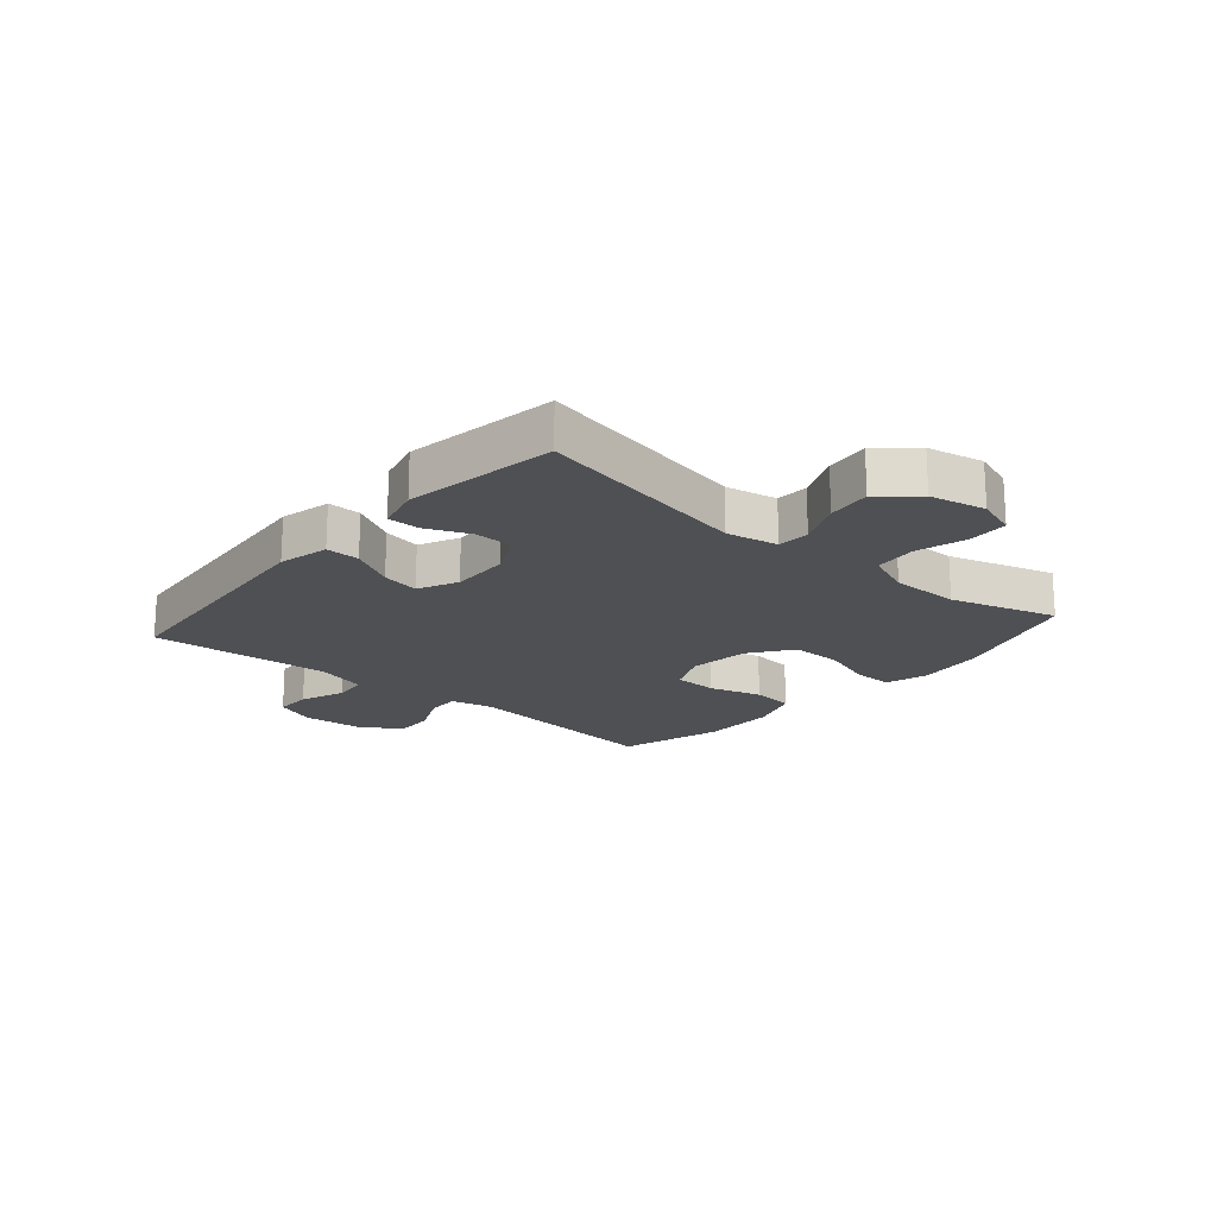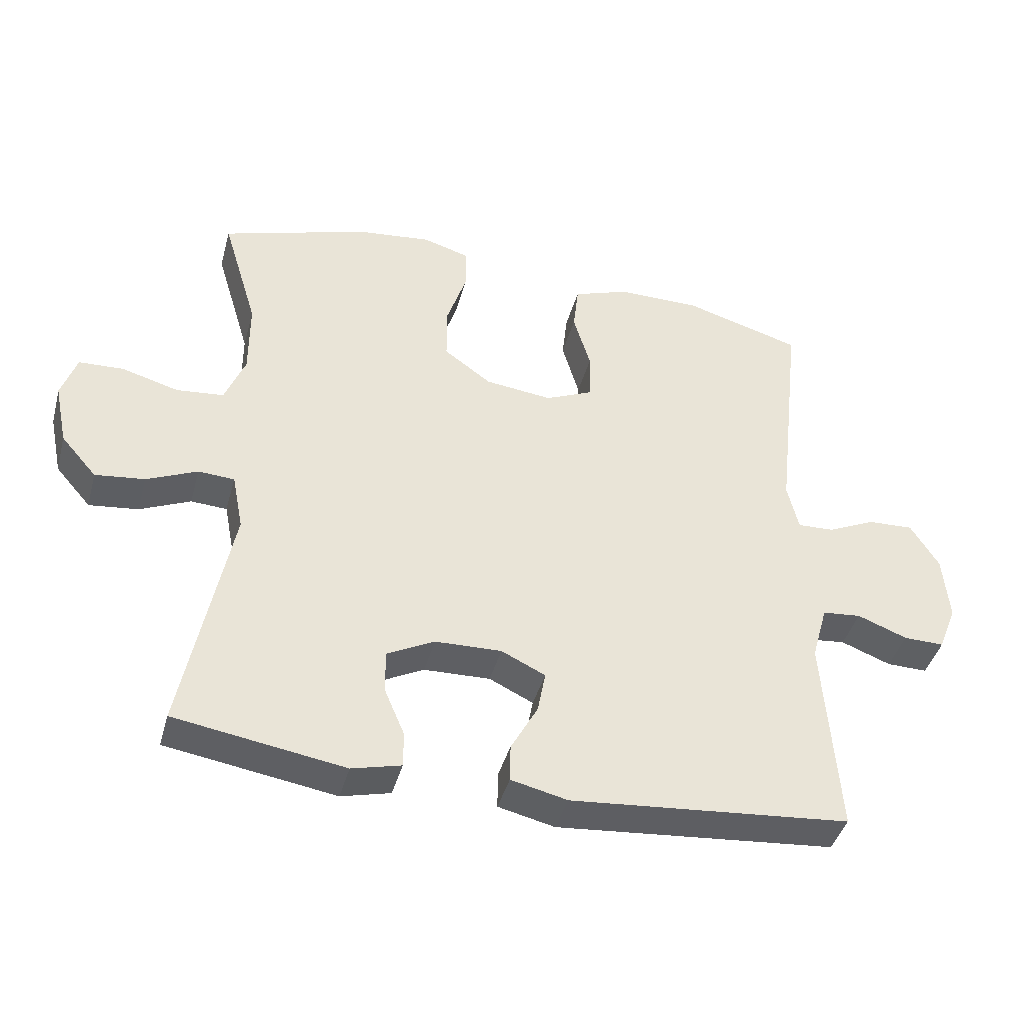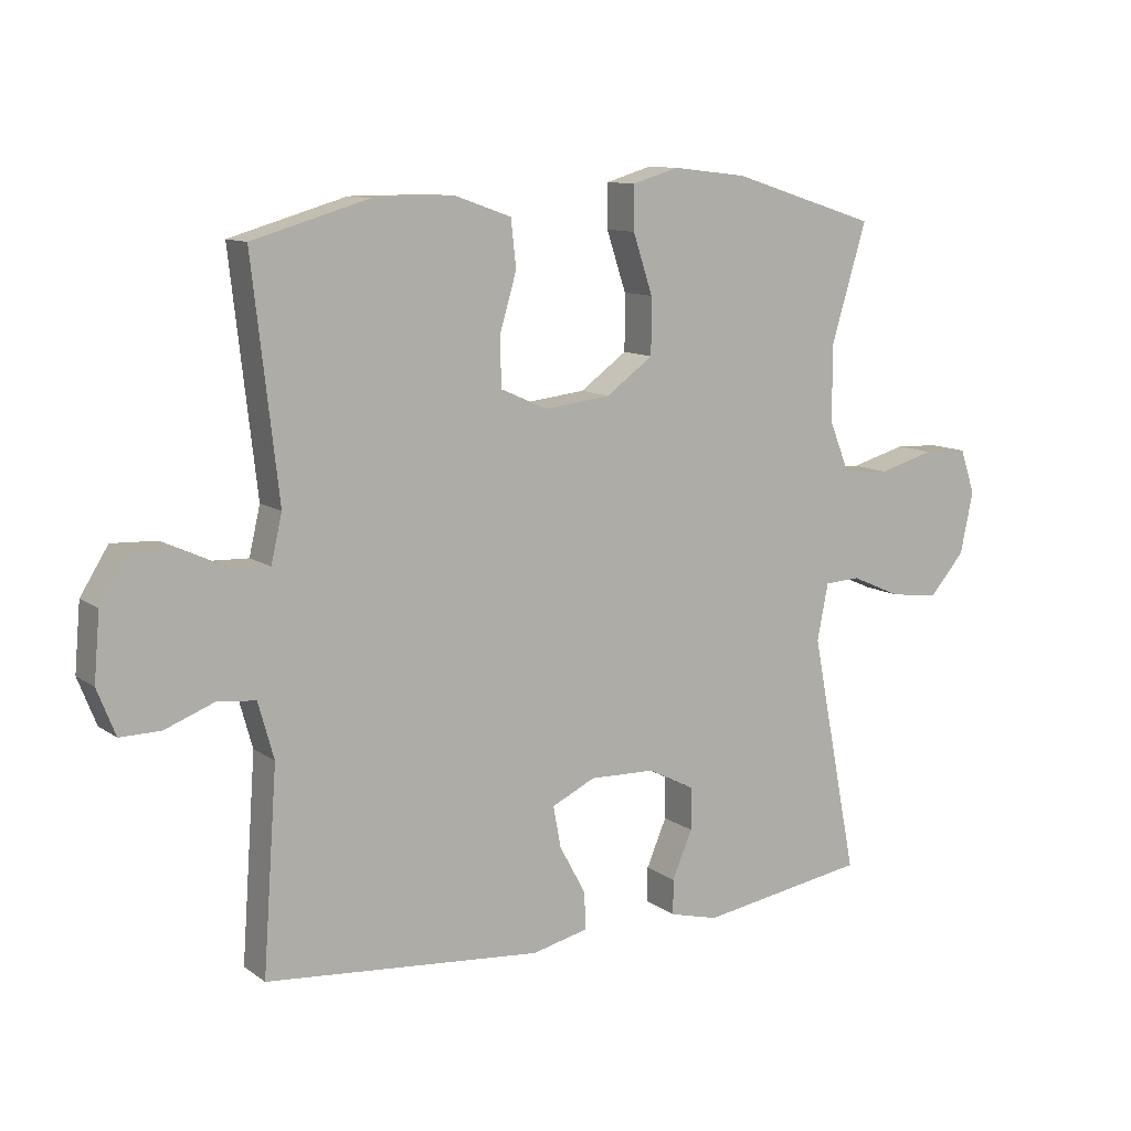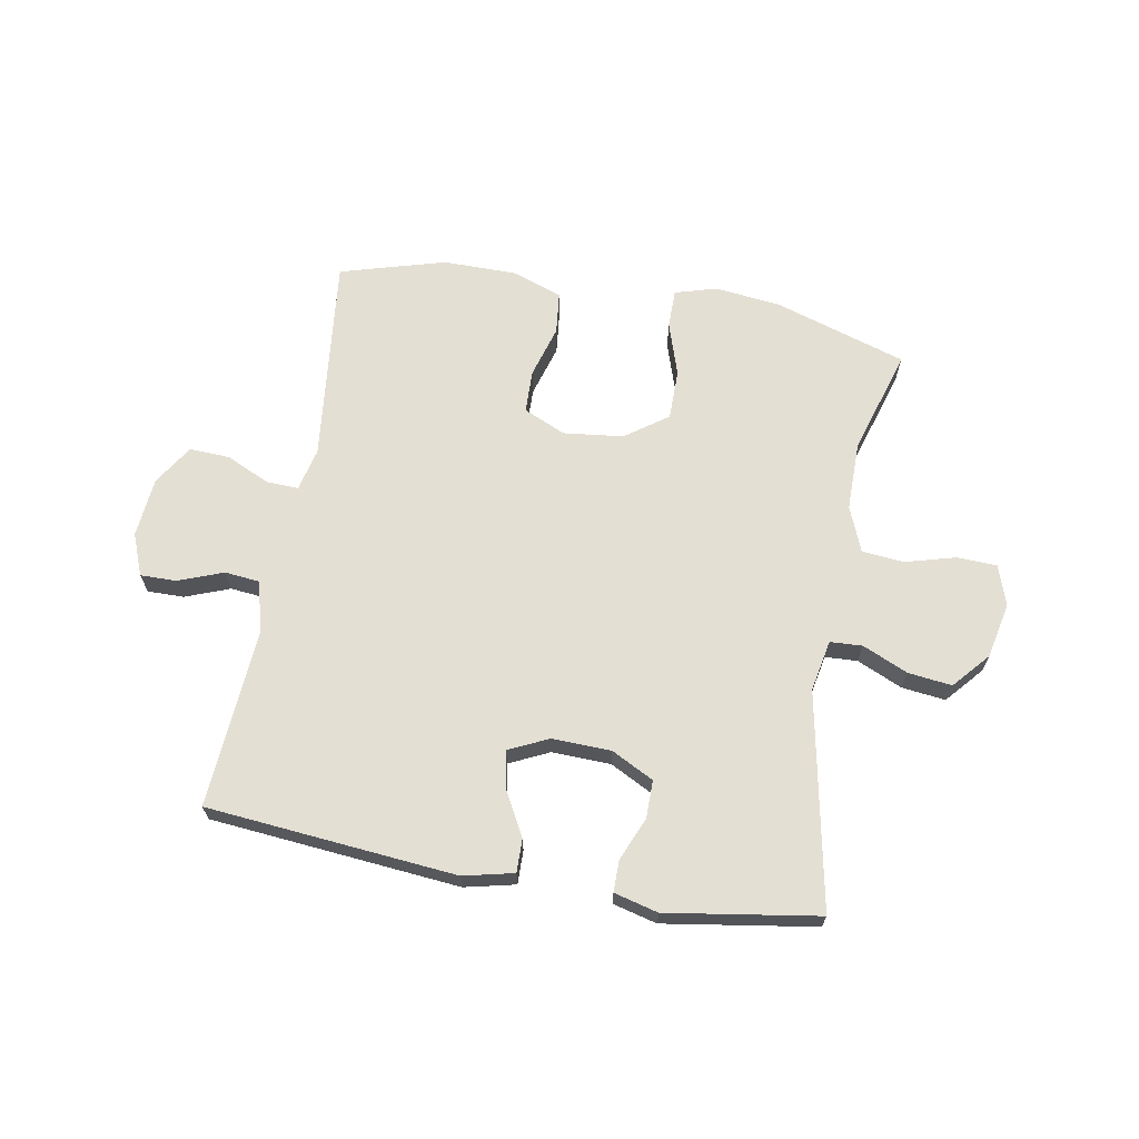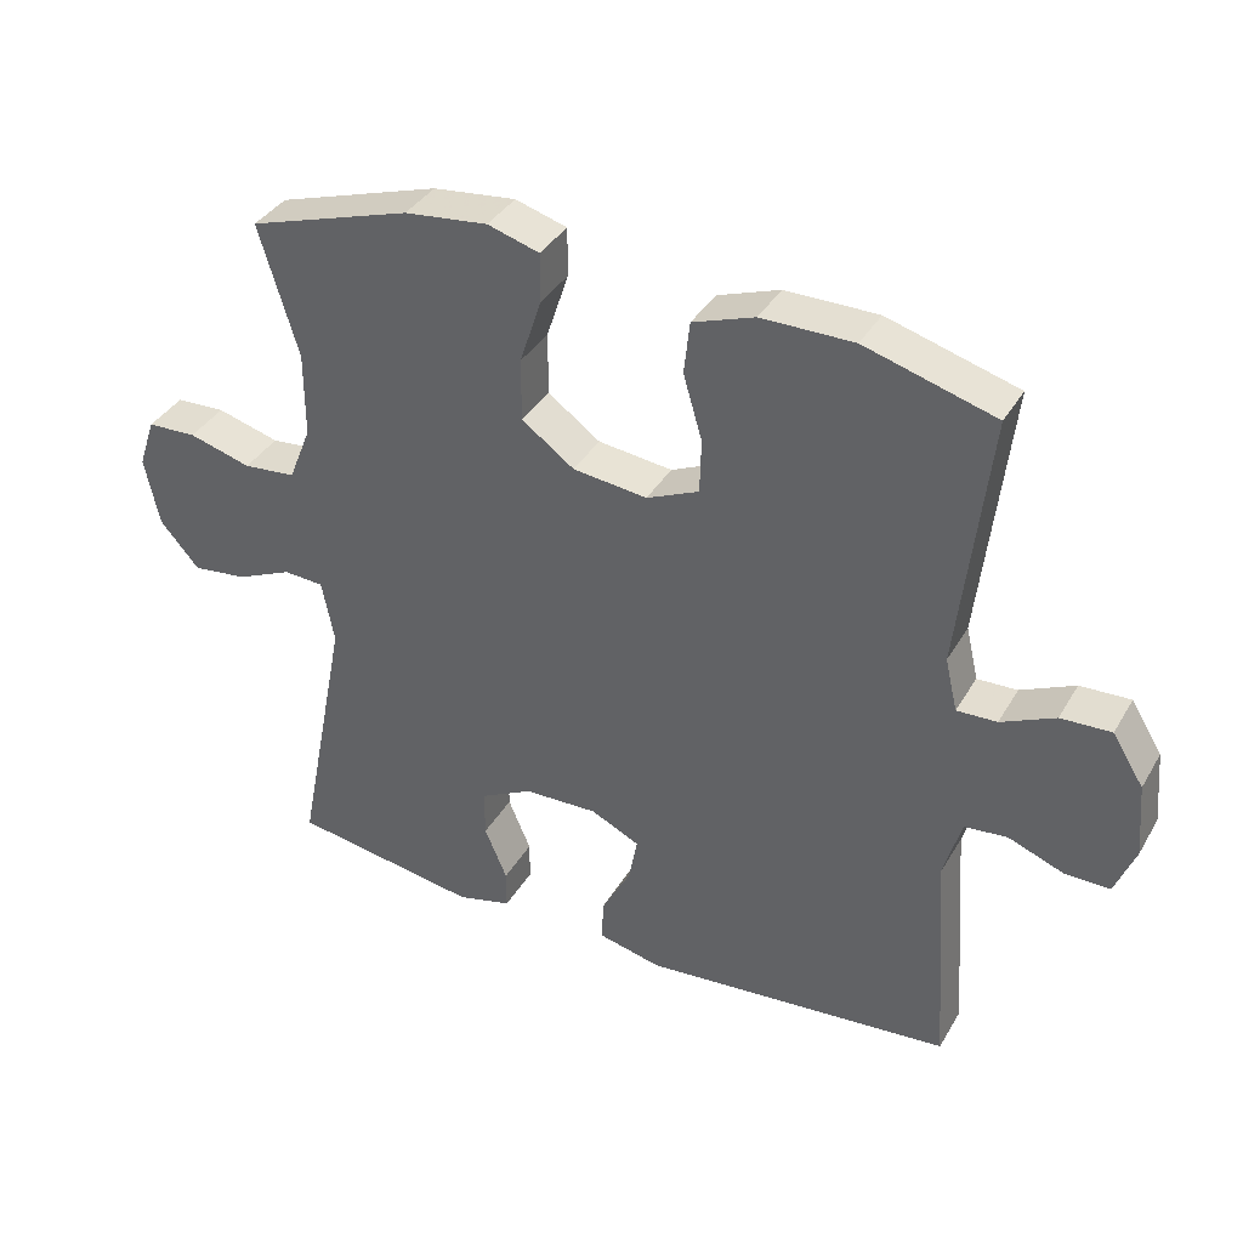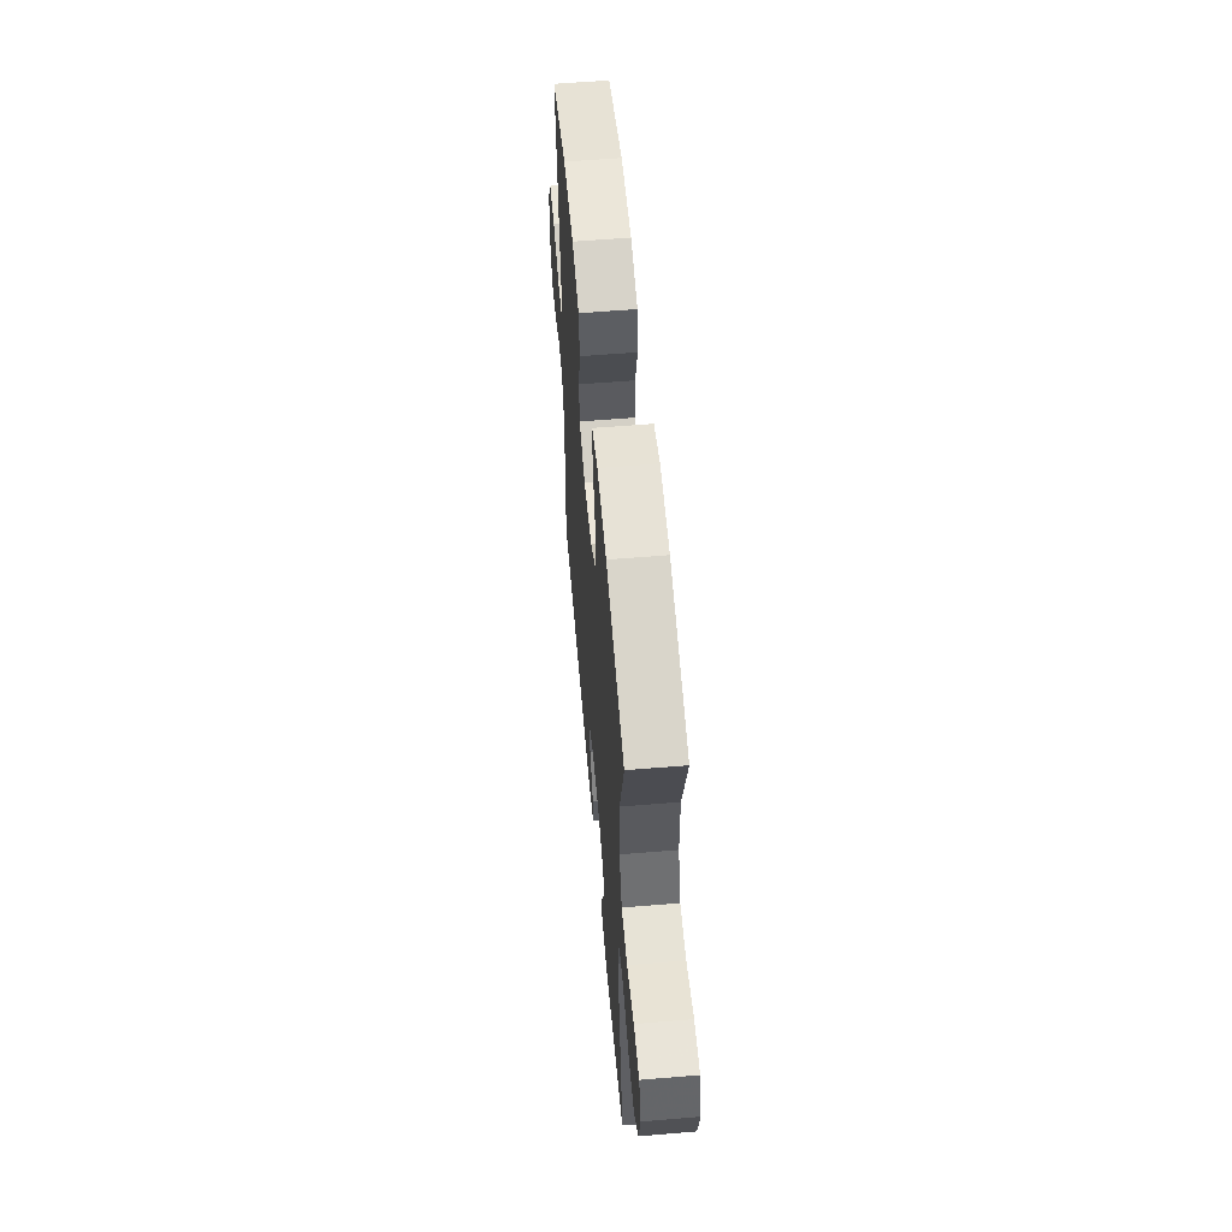
<metadata>
{"format":"obj","ext":"obj","renderer":"f3d","projection":"perspective","resolution":1024,"background":"white","views":[{"elev":-18.9,"azim":-130.7,"up":"+Y"},{"elev":-41.7,"azim":-15.0,"up":"+Z"},{"elev":10.8,"azim":148.7,"up":"+Z"},{"elev":66.8,"azim":-169.8,"up":"+Y"},{"elev":37.1,"azim":27.1,"up":"+Z"},{"elev":57.4,"azim":-95.0,"up":"+Z"}]}
</metadata>
<code>
v 0.5 0.07 0.5
v 0.46 0.07 0.146
v 0.477 0.07 0.073
v 0.532 0.07 0.075
v 0.606 0.07 0.109
v 0.675 0.07 0.112
v 0.718 0.07 0.043
v 0.727 0.07 -0.059
v 0.699 0.07 -0.13
v 0.637 0.07 -0.129
v 0.561 0.07 -0.1
v 0.502 0.07 -0.106
v 0.478 0.07 -0.192
v 0.5 0.07 -0.5
v 0.074 0.07 -0.538
v -0.012 0.07 -0.518
v -0.011 0.07 -0.461
v 0.03 0.07 -0.386
v 0.042 0.07 -0.322
v -0.025 0.07 -0.29
v -0.126 0.07 -0.293
v -0.198 0.07 -0.33
v -0.198 0.07 -0.395
v -0.167 0.07 -0.468
v -0.167 0.07 -0.522
v -0.242 0.07 -0.541
v -0.5 0.07 -0.5
v -0.428 0.07 -0.132
v -0.445 0.07 -0.045
v -0.5 0.07 -0.042
v -0.577 0.07 -0.076
v -0.652 0.07 -0.085
v -0.706 0.07 -0.023
v -0.726 0.07 0.072
v -0.703 0.07 0.14
v -0.635 0.07 0.143
v -0.549 0.07 0.119
v -0.477 0.07 0.126
v -0.446 0.07 0.203
v -0.446 0.07 0.32
v -0.5 0.07 0.5
v -0.276 0.07 0.571
v -0.162 0.07 0.584
v -0.091 0.07 0.563
v -0.091 0.07 0.496
v -0.121 0.07 0.405
v -0.121 0.07 0.319
v -0.049 0.07 0.267
v 0.053 0.07 0.255
v 0.125 0.07 0.287
v 0.127 0.07 0.361
v 0.101 0.07 0.45
v 0.109 0.07 0.522
v 0.194 0.07 0.552
v 0.321 0.07 0.552
v 0.5 0 0.5
v 0.46 0 0.146
v 0.477 0 0.073
v 0.532 0 0.075
v 0.606 0 0.109
v 0.675 0 0.112
v 0.718 0 0.043
v 0.727 0 -0.059
v 0.699 0 -0.13
v 0.637 0 -0.129
v 0.561 0 -0.1
v 0.502 0 -0.106
v 0.478 0 -0.192
v 0.5 0 -0.5
v 0.074 0 -0.538
v -0.012 0 -0.518
v -0.011 0 -0.461
v 0.03 0 -0.386
v 0.042 0 -0.322
v -0.025 0 -0.29
v -0.126 0 -0.293
v -0.198 0 -0.33
v -0.198 0 -0.395
v -0.167 0 -0.468
v -0.167 0 -0.522
v -0.242 0 -0.541
v -0.5 0 -0.5
v -0.428 0 -0.132
v -0.445 0 -0.045
v -0.5 0 -0.042
v -0.577 0 -0.076
v -0.652 0 -0.085
v -0.706 0 -0.023
v -0.726 0 0.072
v -0.703 0 0.14
v -0.635 0 0.143
v -0.549 0 0.119
v -0.477 0 0.126
v -0.446 0 0.203
v -0.446 0 0.32
v -0.5 0 0.5
v -0.276 0 0.571
v -0.162 0 0.584
v -0.091 0 0.563
v -0.091 0 0.496
v -0.121 0 0.405
v -0.121 0 0.319
v -0.049 0 0.267
v 0.053 0 0.255
v 0.125 0 0.287
v 0.127 0 0.361
v 0.101 0 0.45
v 0.109 0 0.522
v 0.194 0 0.552
v 0.321 0 0.552
f 55 1 2
f 54 55 2
f 53 54 2
f 52 53 2
f 51 52 2
f 50 51 2 3
f 49 50 3
f 48 49 3
f 44 45 46
f 43 44 46
f 42 43 46
f 41 42 46
f 40 41 46
f 39 40 46 47
f 38 39 47 48
f 35 36 37
f 34 35 37
f 33 34 37
f 32 33 37
f 31 32 37
f 30 31 37
f 29 30 37 38
f 38 48 3
f 29 38 3
f 28 29 3
f 26 27 28
f 25 26 28
f 24 25 28
f 23 24 28
f 16 17 18
f 15 16 18
f 14 15 18
f 13 14 18
f 12 13 18 19
f 9 10 11
f 8 9 11
f 7 8 11
f 6 7 11
f 5 6 11
f 4 5 11
f 4 11 12
f 12 19 20
f 4 12 20
f 3 4 20
f 22 23 28
f 21 22 28 3
f 3 20 21
f 57 56 110
f 57 110 109
f 57 109 108
f 57 108 107
f 57 107 106
f 58 57 106 105
f 58 105 104
f 58 104 103
f 101 100 99
f 101 99 98
f 101 98 97
f 101 97 96
f 101 96 95
f 102 101 95 94
f 103 102 94 93
f 92 91 90
f 92 90 89
f 92 89 88
f 92 88 87
f 92 87 86
f 92 86 85
f 93 92 85 84
f 58 103 93
f 58 93 84
f 58 84 83
f 83 82 81
f 83 81 80
f 83 80 79
f 83 79 78
f 73 72 71
f 73 71 70
f 73 70 69
f 73 69 68
f 74 73 68 67
f 66 65 64
f 66 64 63
f 66 63 62
f 66 62 61
f 66 61 60
f 66 60 59
f 67 66 59
f 75 74 67
f 75 67 59
f 75 59 58
f 83 78 77
f 58 83 77 76
f 76 75 58
f 1 56 57 2
f 2 57 58 3
f 3 58 59 4
f 4 59 60 5
f 5 60 61 6
f 6 61 62 7
f 7 62 63 8
f 8 63 64 9
f 9 64 65 10
f 10 65 66 11
f 11 66 67 12
f 12 67 68 13
f 13 68 69 14
f 14 69 70 15
f 15 70 71 16
f 16 71 72 17
f 17 72 73 18
f 18 73 74 19
f 19 74 75 20
f 20 75 76 21
f 21 76 77 22
f 22 77 78 23
f 23 78 79 24
f 24 79 80 25
f 25 80 81 26
f 26 81 82 27
f 27 82 83 28
f 28 83 84 29
f 29 84 85 30
f 30 85 86 31
f 31 86 87 32
f 32 87 88 33
f 33 88 89 34
f 34 89 90 35
f 35 90 91 36
f 36 91 92 37
f 37 92 93 38
f 38 93 94 39
f 39 94 95 40
f 40 95 96 41
f 41 96 97 42
f 42 97 98 43
f 43 98 99 44
f 44 99 100 45
f 45 100 101 46
f 46 101 102 47
f 47 102 103 48
f 48 103 104 49
f 49 104 105 50
f 50 105 106 51
f 51 106 107 52
f 52 107 108 53
f 53 108 109 54
f 54 109 110 55
f 55 110 56 1

</code>
